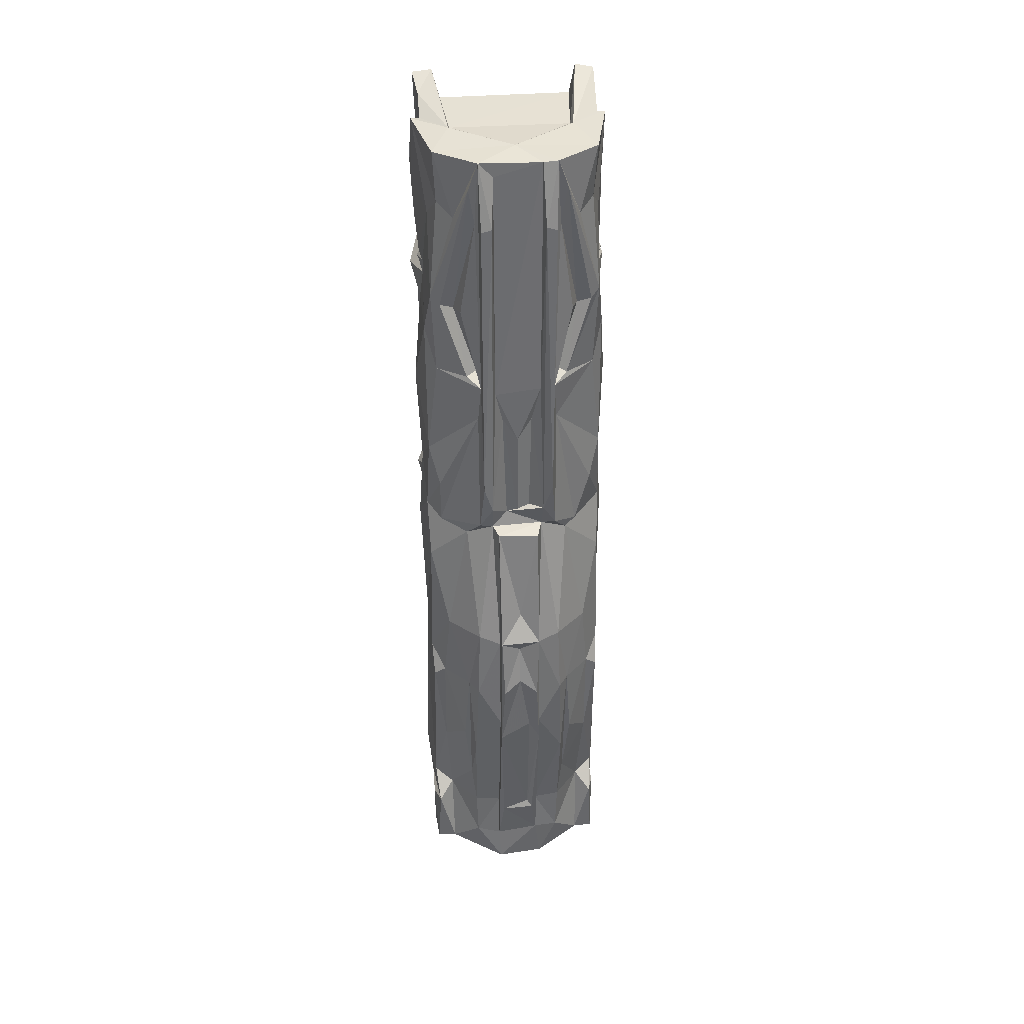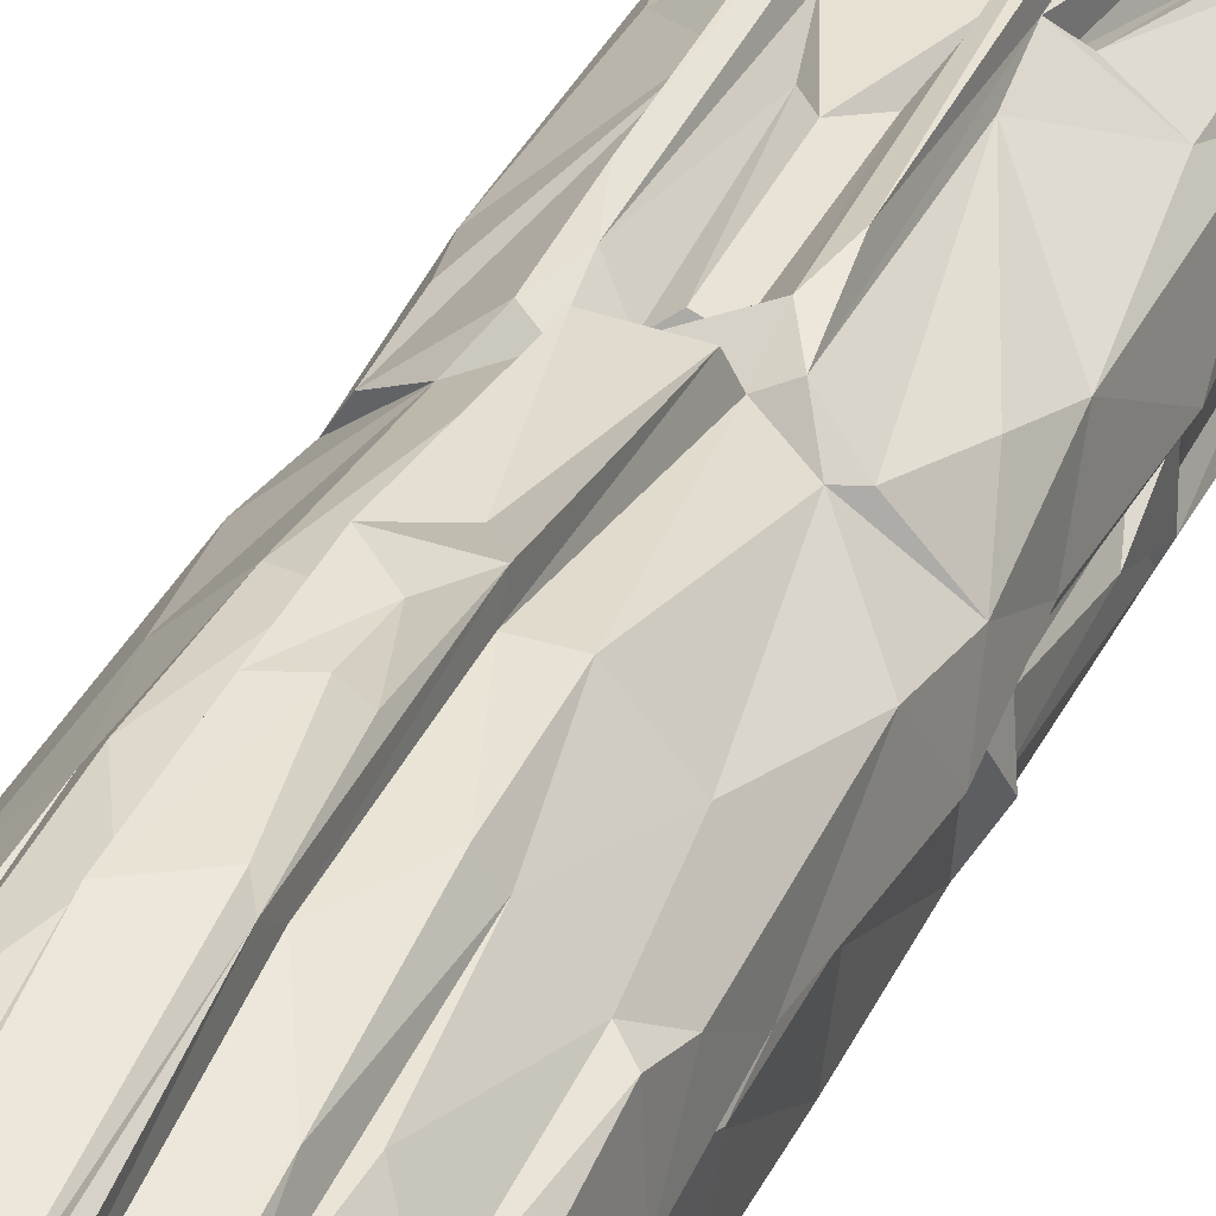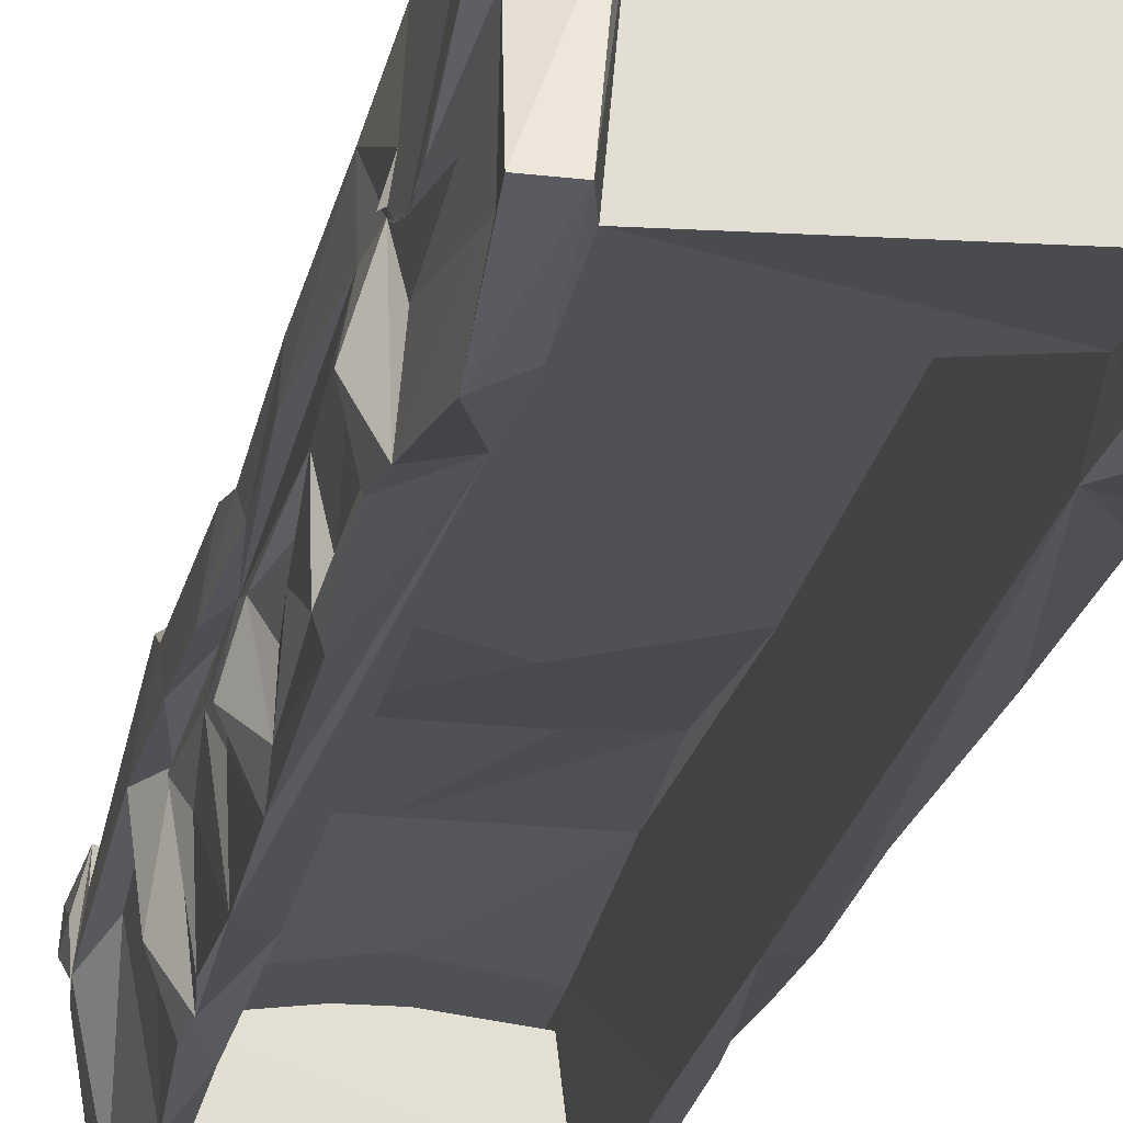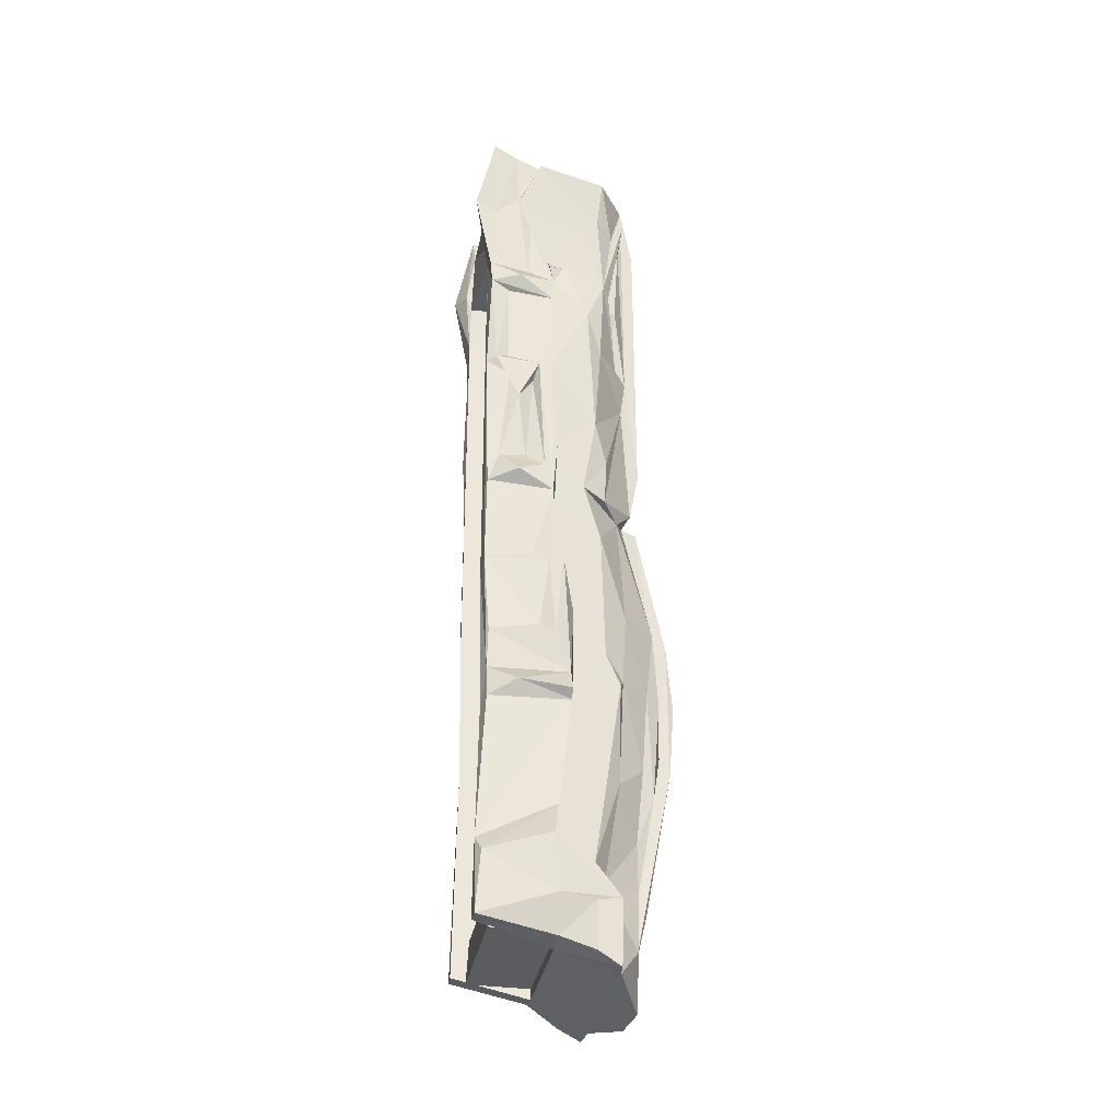
<metadata>
{"format":"obj","ext":"obj","renderer":"f3d","projection":"perspective","resolution":1024,"background":"white","views":[{"elev":36.7,"azim":174.5,"up":"+Z"},{"elev":39.8,"azim":-156.5,"up":"+Y"},{"elev":-19.7,"azim":-9.2,"up":"+Y"},{"elev":-33.5,"azim":79.7,"up":"+Z"}]}
</metadata>
<code>
v -37.44 63.89 227.4
v -37.35 63.99 227.2
v -36.8 67.33 215.2
v -36.78 67.42 215
v -36.41 71.8 206.4
v -36.61 71.56 206.5
v -35.5 75.22 207
v -36.15 71.37 207.7
v -36.42 71.53 206.8
v -36.4 71.6 206.7
v -36.41 71.7 206.5
v -36.63 71.43 206.8
v -36.82 67.32 215.1
v -37.47 63.88 227.3
v 8.12 64.47 230.3
v 8.159 63.99 227.2
v 8.242 63.89 227.4
v 7.602 67.33 215.2
v 7.583 67.42 215
v 7.218 71.8 206.4
v 6.308 75.22 207
v 7.414 71.56 206.5
v 6.289 72.86 202.6
v 6.96 71.37 207.7
v 7.208 71.6 206.7
v 7.227 71.53 206.8
v 7.219 71.7 206.5
v 7.437 71.43 206.8
v 7.624 67.32 215.1
v 8.271 63.88 227.3
v 1.109 74.37 32.07
v -28.74 74.45 134
v 1.388 60.52 32.94
v 2.964 87.53 24.27
v 6.387 56.96 206.2
v 7.734 69.28 240.3
v -30.28 74.45 32.08
v -19.67 99.01 106.6
v -35.48 72.86 202.6
v -32.85 57.68 63.78
v -4.333 97.7 108.4
v -35.02 53 227
v -28.78 75.53 240.5
v -34.75 67.26 224.8
v -32.13 87.51 24.27
v -0.4504 74.45 134.2
v -12.05 90.93 143.7
v -14.6 74.48 220.5
v 5.087 57.44 119.7
v -20.08 92.88 180.9
v -18.3 97.18 43.93
v 1.191 55.53 225.8
v -24.86 97.7 108.4
v -28.84 74.45 29.66
v -5.774 92.99 181.6
v -0.4373 74.53 49.23
v -29.93 56.86 221.6
v 8.21 74.35 38.77
v -34.24 57.3 34.12
v -38.46 73.03 51.4
v 4.234 85.41 138.5
v -23.42 92.99 181.6
v 3.788 57.1 51.24
v -14.6 85.27 240.2
v 4.579 87.61 65.7
v -28.73 74.45 206.7
v -3.162 92.85 44.2
v -0.4587 74.45 206.7
v -33.7 88.79 90.37
v -8.393 91.83 139.8
v 0.9806 58.09 240.2
v -29.06 77.67 80.4
v 0.525 59.87 221.5
v -36.57 79.8 139.9
v -0.1124 77.49 79.45
v -9.526 102.1 75.94
v -31.2 72.78 42.16
v 0.755 61.21 42.87
v -33.15 86.02 239.7
v -30.3 60.53 32.76
v -31.05 61.05 42.53
v 8.889 71.8 174
v -35.08 61.8 198.1
v -9.82 102.1 108.8
v 1.509 57.12 117.4
v -25.68 92.73 31.67
v -9.528 92.91 43.35
v 5.558 67.26 224.8
v -29.54 88.68 138.9
v -30.7 57.12 117.4
v -27.66 95.39 90.72
v -37.31 64.47 230.3
v -9.038 92.74 236.2
v -19.74 99.67 79.53
v -19.67 92.91 43.35
v -5.156 93.38 141.5
v -29.92 57.49 240
v -10.02 93.53 20.76
v -37.34 77.14 105
v -0.3445 74.39 29.71
v 8.009 64.37 223.5
v -35.98 87.38 39
v 6.567 77.51 83.88
v 6.632 57.41 246.4
v -14.51 102.3 96.27
v -33.44 84.87 183.1
v 5.725 60.12 147.8
v -35.55 57.48 246
v 1.521 57.17 34.11
v -0.4181 75.53 240.5
v -38.08 71.8 174
v -34.28 74.42 30.58
v -9.524 99.01 106.6
v 5.83 53 227
v -36.93 69.28 240.3
v -20.72 95.7 224.9
v 4.506 88.79 90.37
v -20.92 94.67 146.8
v -1.532 95.39 90.72
v -37.2 64.37 223.5
v 6.316 75.5 59.78
v 8.141 77.14 105
v 2.097 57.04 246.7
v 5.045 57.3 34.12
v -34.92 60.12 147.8
v 3.961 86.02 239.7
v -20.69 91.77 140.2
v -35.23 76.98 90.97
v -35.51 75.5 59.78
v -31.29 57.04 246.7
v -9.736 95.61 139.4
v -35.83 77.53 83.95
v 9.269 73.03 51.4
v -37.41 81.79 26.82
v 5.085 74.42 30.57
v -33.77 87.61 65.7
v 4.243 84.87 183.1
v 3.177 84.32 43.31
v -30.71 57.17 34.11
v 6.783 87.38 39
v 2.003 72.78 42.16
v -9.227 92.71 179.6
v -14.6 74.9 42.06
v 8.219 81.79 26.82
v -32.36 84.32 43.32
v -6.031 95.69 224.2
v 7.634 81.55 45.93
v -28.75 74.53 49.24
v -0.1963 89.05 224.9
v -32.2 89.94 107.8
v -18.78 103.5 93.1
v -2.094 89.47 136.8
v -35.85 82.9 158.9
v -35.09 58.32 47.87
v -9.454 99.67 79.58
v -37.4 74.35 38.77
v -29.19 85.83 200.1
v -19.46 95.89 139
v -14.9 98.41 115.7
v -32.4 87.32 201.8
v -0.005537 85.83 200.1
v -19.4 101.9 109.1
v 5.892 58.32 47.87
v 3.211 87.32 201.8
v -14.49 100.3 105.8
v 7.586 84.37 95.69
v 5.751 70.1 240.6
v -9.957 76.73 104.1
v -23.16 95.69 224.2
v -29 89.05 224.9
v 4.738 58.12 225
v -34.94 70.1 240.6
v -23.54 92.8 239.6
v -8.472 95.7 224.9
v -33.24 63.11 227.8
v -26.03 92.85 44.19
v -4.896 91.73 224.4
v -9.53 93.08 30.02
v -28.29 77.29 103.4
v -14.6 74.5 124.3
v -21.18 92.8 21.21
v 7.379 79.8 139.9
v -3.556 92.69 31.74
v 3.292 84.76 226.9
v -30.73 56.83 209.3
v -32.49 84.76 226.9
v -17.61 91.2 145.8
v -36.08 71.97 118.8
v -18.13 90.94 171.3
v 9.046 72.67 132.8
v -36.75 65.21 87.57
v -14.6 92.64 166.5
v 1.534 56.83 209.3
v -33.8 58.78 84.35
v -11.06 90.94 171.3
v 6.032 76.98 90.97
v -38.24 72.67 132.8
v 6.733 81.29 192.5
v 7.56 65.21 87.57
v -14.6 92.68 145.5
v 4.604 58.78 84.35
v -36.25 72.45 196.1
v -14.6 74.54 56.58
v 7.059 72.45 196.1
v -38.13 64.31 201.2
v -6.153 95.75 153.7
v -35.58 56.96 206.2
v 8.937 64.31 201.2
v -23.04 95.75 153.7
v -28.12 73.83 220.8
v 5.891 61.8 198.1
v -35.93 81.29 192.5
v -36.83 81.55 45.93
v -8.278 94.67 146.8
v -37.89 76.95 85.73
v 6.986 83.74 126.4
v -27.74 89.84 200.9
v -5.648 92.77 239.6
v -24.15 88.47 184.1
v -33.39 58.64 91.61
v -1.45 89.84 200.9
v -26.55 89.94 183.4
v -34.28 57.44 119.7
v -5.039 88.47 184.1
v 8.694 76.95 85.73
v -36.51 73.47 99.88
v 3.01 89.94 107.8
v -34.51 57.66 140.5
v -20.14 92.41 239.1
v 7.209 87.68 88.09
v -36.16 72.78 138.5
v -2.646 89.94 183.4
v -24.3 91.73 224.4
v -38.06 64.55 142.3
v -36.23 69.34 175.3
v 6.654 82.9 158.9
v -36.4 70.71 145.4
v 5.396 66.68 205.4
v -34.59 66.68 205.4
v 4.195 58.64 91.61
v 7.317 73.47 99.88
v 8.298 81.91 37.49
v -37.49 81.91 37.49
v 6.883 71.97 118.8
v -28.38 73.29 239.3
v 5.319 57.66 140.5
v -19.07 77.2 81.24
v -36.4 87.68 88.09
v -0.8861 77.37 103.5
v 6.966 72.78 138.5
v -19.86 93.31 31.76
v -36.78 84.37 95.69
v 8.864 64.55 142.3
v -16.99 102 80.64
v -36.18 83.74 126.4
v 5.246 68.02 170.9
v 7.898 73.55 150.6
v -37.09 73.55 150.6
v -0.7269 73.44 239.5
v -2.996 96.77 67.13
v 5.739 61.85 177.4
v -26.2 96.77 67.14
v -3.766 98.62 90.27
v 7.123 57.35 200
v -25.43 98.62 90.27
v -36.32 57.35 200
v 6.95 58.89 176.2
v -24.04 93.38 141.5
v -36.14 58.89 176.2
v 7.037 69.34 175.4
v -34.93 61.85 177.4
v -27.1 89.48 136.8
v 7.208 70.71 145.4
v -34.68 66.45 148.5
v 5.255 85.67 203.5
v -34.45 85.67 203.5
v -34.44 68.02 170.9
v 5.486 66.45 148.5
v -36.76 86.87 23.86
v -36.24 64.4 165
v 7.045 64.4 165
v 7.561 86.87 23.86
v -35.16 56.69 175.1
v 5.962 56.69 175.1
v -3.442 92.97 233.3
v -25.75 92.97 233.3
v -5.138 91.68 172.4
v -10.41 103.5 93.1
v -35.07 62.28 172.1
v 5.878 62.28 172.1
v -24.06 91.68 172.4
v 1.639 57.81 81.77
v 5.213 79.9 222.3
v -34.41 79.9 222.3
v -34.33 58.8 100.7
v -10.66 96.12 42.54
v -17.17 96.32 45.63
v 5.132 58.8 100.7
v -34.97 70 102.7
v -34.85 68.35 121.5
v 5.776 70 102.7
v -30.83 57.81 81.95
v 5.661 68.35 121.5
v -35.52 75.33 122.5
v 6.323 75.33 122.5
v 4.232 85.9 149.7
v -33.43 85.9 149.7
v -19.56 102.6 76.32
v 5.699 63.31 243.7
v -30.38 55.53 225.8
v -27.25 92.49 55.12
v -28.94 93.8 71.47
v -1.946 92.49 55.12
v 4.13 63.96 230.8
v -0.2495 93.8 71.47
g Group52154
f 3 4 39
f 5 6 7
f 5 7 39
f 66 185 90
f 8 9 10
f 8 10 11
f 8 11 39
f 8 7 12
f 7 6 12
f 39 4 8
f 44 120 39
f 4 13 120
f 294 8 120
f 120 8 4
f 92 115 14
f 13 3 39
f 120 13 39
f 39 11 5
f 9 8 12
f 10 12 6
f 11 10 6
f 2 14 115
f 15 16 17
f 18 23 19
f 20 21 22
f 20 23 21
f 24 25 26
f 24 23 27
f 24 27 25
f 24 28 21
f 21 28 22
f 23 24 19
f 293 36 101
f 35 238 171
f 88 23 101
f 19 101 29
f 293 101 24
f 101 19 24
f 15 17 30
f 15 30 36
f 29 23 18
f 101 23 29
f 27 23 20
f 26 28 24
f 25 22 28
f 27 22 25
f 16 36 30
f 245 259 64
f 96 287 61
f 37 80 77
f 64 110 126
f 110 36 126
f 72 148 203
f 71 259 97
f 210 48 73
f 73 57 210
f 229 93 142
f 31 33 37
f 291 89 307
f 315 117 65
f 296 297 76
f 100 54 98
f 125 228 283
f 98 54 181
f 227 41 152
f 297 254 76
f 92 14 1
f 92 1 2
f 57 73 97
f 207 175 239
f 43 115 172
f 43 172 108
f 69 150 91
f 99 128 304
f 107 284 246
f 122 305 196
f 118 47 127
f 84 159 131
f 180 46 68
f 68 85 193
f 68 46 85
f 100 135 109
f 153 106 291
f 64 79 43
f 181 54 45
f 136 312 311
f 246 284 193
f 73 71 97
f 150 272 53
f 165 84 288
f 54 139 112
f 302 148 72
f 236 287 137
f 218 64 126
f 292 75 56
f 203 75 247
f 130 310 97
f 228 185 283
f 124 135 58
f 65 313 315
f 59 154 156
f 185 223 90
f 59 156 112
f 45 145 86
f 198 82 236
f 190 122 216
f 268 89 291
f 229 142 50
f 103 201 63
f 193 85 49
f 173 79 64
f 116 173 229
f 166 216 122
f 230 225 147
f 48 66 180
f 66 90 32
f 313 65 138
f 98 34 100
f 48 180 68
f 68 73 48
f 60 154 129
f 243 102 279
f 127 47 70
f 174 214 142
f 104 114 171
f 114 123 52
f 72 32 90
f 168 179 247
f 193 73 68
f 73 52 71
f 212 153 111
f 197 255 99
f 75 85 46
f 46 180 168
f 41 113 70
f 155 260 87
f 77 78 143
f 143 37 77
f 141 78 33
f 81 33 78
f 170 186 79
f 294 120 115
f 33 80 37
f 80 33 81
f 81 77 80
f 78 77 81
f 82 198 204
f 190 250 122
f 207 42 175
f 185 42 207
f 84 131 113
f 76 288 84
f 63 201 292
f 109 135 124
f 181 45 86
f 251 95 308
f 260 67 87
f 98 183 34
f 88 101 15
f 167 309 314
f 53 127 38
f 158 127 131
f 139 40 59
f 139 59 112
f 150 53 91
f 53 38 265
f 44 92 120
f 172 175 108
f 206 146 55
f 177 161 221
f 94 265 38
f 94 95 262
f 251 86 95
f 262 95 176
f 152 96 61
f 70 47 214
f 259 245 97
f 97 245 130
f 178 76 87
f 178 87 183
f 252 99 255
f 312 136 69
f 56 100 109
f 56 54 100
f 101 16 15
f 101 36 16
f 248 213 215
f 213 60 215
f 103 63 121
f 147 225 133
f 71 123 259
f 123 71 52
f 94 308 95
f 162 308 94
f 7 212 39
f 186 170 276
f 211 261 204
f 82 204 250
f 108 175 42
f 42 310 130
f 56 109 292
f 63 292 109
f 110 309 167
f 110 167 36
f 111 202 212
f 197 99 231
f 112 134 54
f 134 112 243
f 84 155 76
f 155 87 76
f 193 35 114
f 35 171 114
f 43 79 115
f 115 79 186
f 116 229 50
f 209 62 169
f 227 152 216
f 216 166 227
f 116 50 118
f 189 187 118
f 227 119 41
f 41 263 113
f 120 92 2
f 120 2 115
f 133 121 163
f 121 133 225
f 103 225 199
f 103 121 225
f 114 104 123
f 110 123 309
f 124 58 163
f 109 124 63
f 83 202 271
f 111 231 202
f 149 126 184
f 36 184 126
f 127 272 268
f 127 53 272
f 40 194 132
f 40 302 194
f 129 215 60
f 132 129 40
f 42 130 108
f 43 108 130
f 70 131 127
f 70 113 131
f 132 215 129
f 132 191 215
f 133 58 140
f 163 58 133
f 279 45 54
f 279 102 45
f 135 100 144
f 144 242 135
f 213 102 60
f 145 45 102
f 21 23 198
f 184 275 149
f 65 147 138
f 34 183 138
f 148 302 139
f 40 139 302
f 242 282 140
f 138 140 34
f 31 141 33
f 37 143 31
f 195 214 47
f 195 200 192
f 143 141 31
f 141 143 78
f 282 100 34
f 282 34 140
f 102 213 145
f 311 145 136
f 174 142 93
f 93 229 218
f 140 138 147
f 147 133 140
f 54 203 148
f 148 139 54
f 174 93 218
f 55 146 218
f 255 197 74
f 74 272 255
f 105 151 165
f 297 308 254
f 70 152 41
f 70 96 152
f 74 258 153
f 74 307 89
f 40 154 59
f 154 40 129
f 113 155 84
f 155 113 263
f 60 102 156
f 154 60 156
f 157 222 160
f 62 173 169
f 159 158 131
f 127 158 38
f 162 158 159
f 159 84 162
f 276 222 106
f 7 276 212
f 285 164 161
f 161 164 232
f 162 38 158
f 38 162 94
f 63 124 163
f 163 121 63
f 275 137 232
f 21 198 275
f 162 84 165
f 165 151 162
f 65 117 230
f 65 230 147
f 167 88 15
f 36 167 15
f 249 247 75
f 249 75 46
f 116 209 169
f 116 169 173
f 286 157 160
f 233 217 157
f 238 88 314
f 88 167 314
f 172 92 44
f 115 92 172
f 170 79 173
f 157 286 233
f 174 146 206
f 174 218 146
f 239 175 44
f 44 175 172
f 86 176 95
f 145 176 86
f 161 177 285
f 149 218 126
f 183 98 178
f 251 178 98
f 179 32 72
f 168 180 179
f 180 66 32
f 32 179 180
f 98 181 251
f 86 251 181
f 152 61 182
f 182 236 257
f 183 87 67
f 138 183 67
f 36 293 184
f 275 184 293
f 185 310 42
f 185 66 57
f 115 186 294
f 276 294 186
f 187 47 118
f 47 200 195
f 304 128 226
f 215 191 128
f 118 50 189
f 192 50 142
f 82 257 236
f 257 82 250
f 132 194 191
f 128 191 220
f 189 192 200
f 50 192 189
f 193 114 52
f 73 193 52
f 194 220 191
f 302 220 194
f 214 195 142
f 142 195 192
f 305 241 196
f 225 196 199
f 111 153 258
f 258 231 111
f 236 137 198
f 137 275 198
f 103 199 201
f 196 240 199
f 187 189 200
f 187 200 47
f 201 199 240
f 292 201 240
f 205 39 202
f 39 212 202
f 75 203 56
f 54 56 203
f 208 204 23
f 23 204 198
f 266 205 202
f 207 39 205
f 206 55 96
f 96 70 214
f 185 207 266
f 205 266 207
f 264 204 208
f 35 208 23
f 118 209 116
f 268 118 127
f 66 210 57
f 66 48 210
f 193 264 35
f 208 35 264
f 153 212 106
f 106 212 276
f 136 145 213
f 136 213 248
f 214 174 206
f 214 206 96
f 252 215 99
f 128 99 215
f 216 182 190
f 182 216 152
f 157 217 219
f 62 217 233
f 218 285 177
f 177 55 218
f 219 217 62
f 62 106 222
f 128 295 226
f 231 300 228
f 161 224 221
f 55 177 221
f 219 222 157
f 219 62 222
f 223 220 90
f 220 295 128
f 224 55 221
f 55 232 137
f 166 122 225
f 196 225 122
f 299 226 295
f 304 226 188
f 117 119 227
f 117 227 166
f 223 185 228
f 223 228 300
f 173 64 229
f 218 229 64
f 230 117 166
f 225 230 166
f 235 202 231
f 228 234 231
f 224 161 232
f 224 232 55
f 233 173 62
f 173 233 286
f 228 125 234
f 231 234 237
f 289 125 283
f 125 237 234
f 236 182 306
f 306 287 236
f 231 237 235
f 237 125 274
f 23 88 238
f 23 238 35
f 39 239 44
f 39 207 239
f 49 85 240
f 240 196 298
f 196 241 298
f 305 244 241
f 242 140 58
f 242 58 135
f 243 156 102
f 243 112 156
f 250 246 303
f 301 298 241
f 130 245 43
f 245 64 43
f 49 246 193
f 49 303 246
f 72 247 179
f 203 247 72
f 136 248 69
f 69 252 150
f 249 46 168
f 168 247 249
f 270 250 204
f 246 250 253
f 51 296 251
f 51 251 308
f 248 252 69
f 215 252 248
f 246 253 107
f 250 273 253
f 76 254 105
f 254 151 105
f 150 255 272
f 255 150 252
f 107 253 273
f 290 284 107
f 190 257 250
f 182 257 190
f 197 231 258
f 74 197 258
f 123 110 259
f 259 110 64
f 260 155 263
f 119 313 260
f 250 270 273
f 278 281 107
f 262 265 94
f 91 262 311
f 41 119 263
f 260 263 119
f 211 204 264
f 267 261 211
f 53 265 91
f 262 91 265
f 83 266 202
f 269 83 271
f 267 211 264
f 193 284 264
f 118 268 209
f 209 268 62
f 269 266 83
f 185 266 283
f 267 270 261
f 204 261 270
f 202 235 271
f 269 271 235
f 272 74 89
f 272 89 268
f 273 278 107
f 270 256 273
f 274 277 237
f 274 125 280
f 275 232 164
f 164 285 275
f 276 160 222
f 160 276 286
f 235 237 277
f 274 280 277
f 278 273 256
f 278 256 281
f 54 134 279
f 243 279 134
f 269 235 280
f 235 277 280
f 267 281 270
f 270 281 256
f 100 282 144
f 242 144 282
f 289 283 269
f 283 266 269
f 290 267 284
f 284 267 264
f 149 285 218
f 149 275 285
f 170 173 286
f 170 286 276
f 55 287 96
f 287 55 137
f 76 105 288
f 105 165 288
f 289 280 125
f 269 280 289
f 290 107 281
f 267 290 281
f 62 268 291
f 291 106 62
f 85 292 240
f 292 85 75
f 275 293 21
f 293 24 21
f 276 7 294
f 294 7 8
f 220 223 295
f 299 295 223
f 296 76 178
f 178 251 296
f 296 51 297
f 51 308 297
f 240 298 49
f 301 49 298
f 299 223 188
f 188 226 299
f 188 300 231
f 300 188 223
f 301 244 49
f 244 301 241
f 90 220 302
f 302 72 90
f 244 250 303
f 303 49 244
f 304 231 99
f 231 304 188
f 305 122 250
f 250 244 305
f 287 306 61
f 182 61 306
f 307 153 291
f 153 307 74
f 308 162 151
f 308 151 254
f 123 104 309
f 104 171 309
f 57 97 310
f 57 310 185
f 176 145 311
f 176 311 262
f 91 311 312
f 91 312 69
f 67 313 138
f 67 260 313
f 314 171 238
f 314 309 171
f 119 315 313
f 119 117 315

</code>
